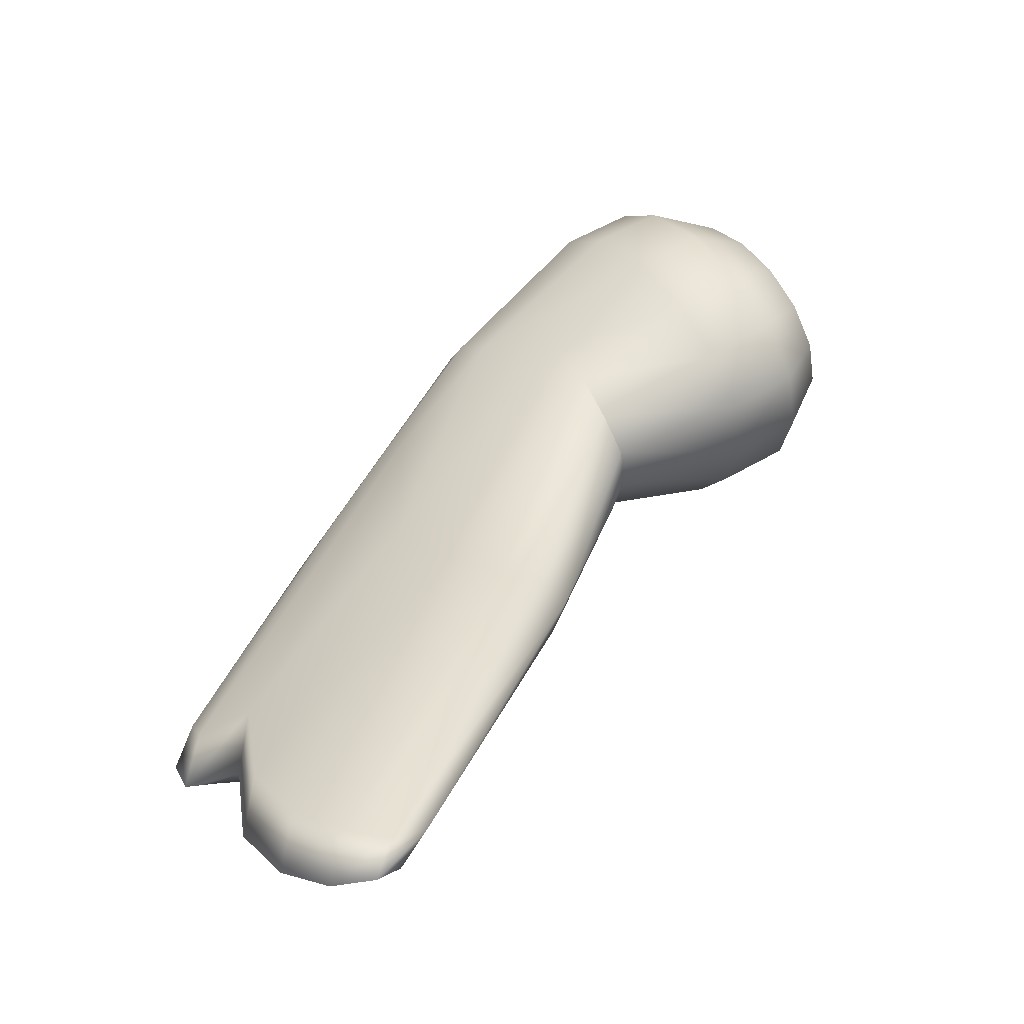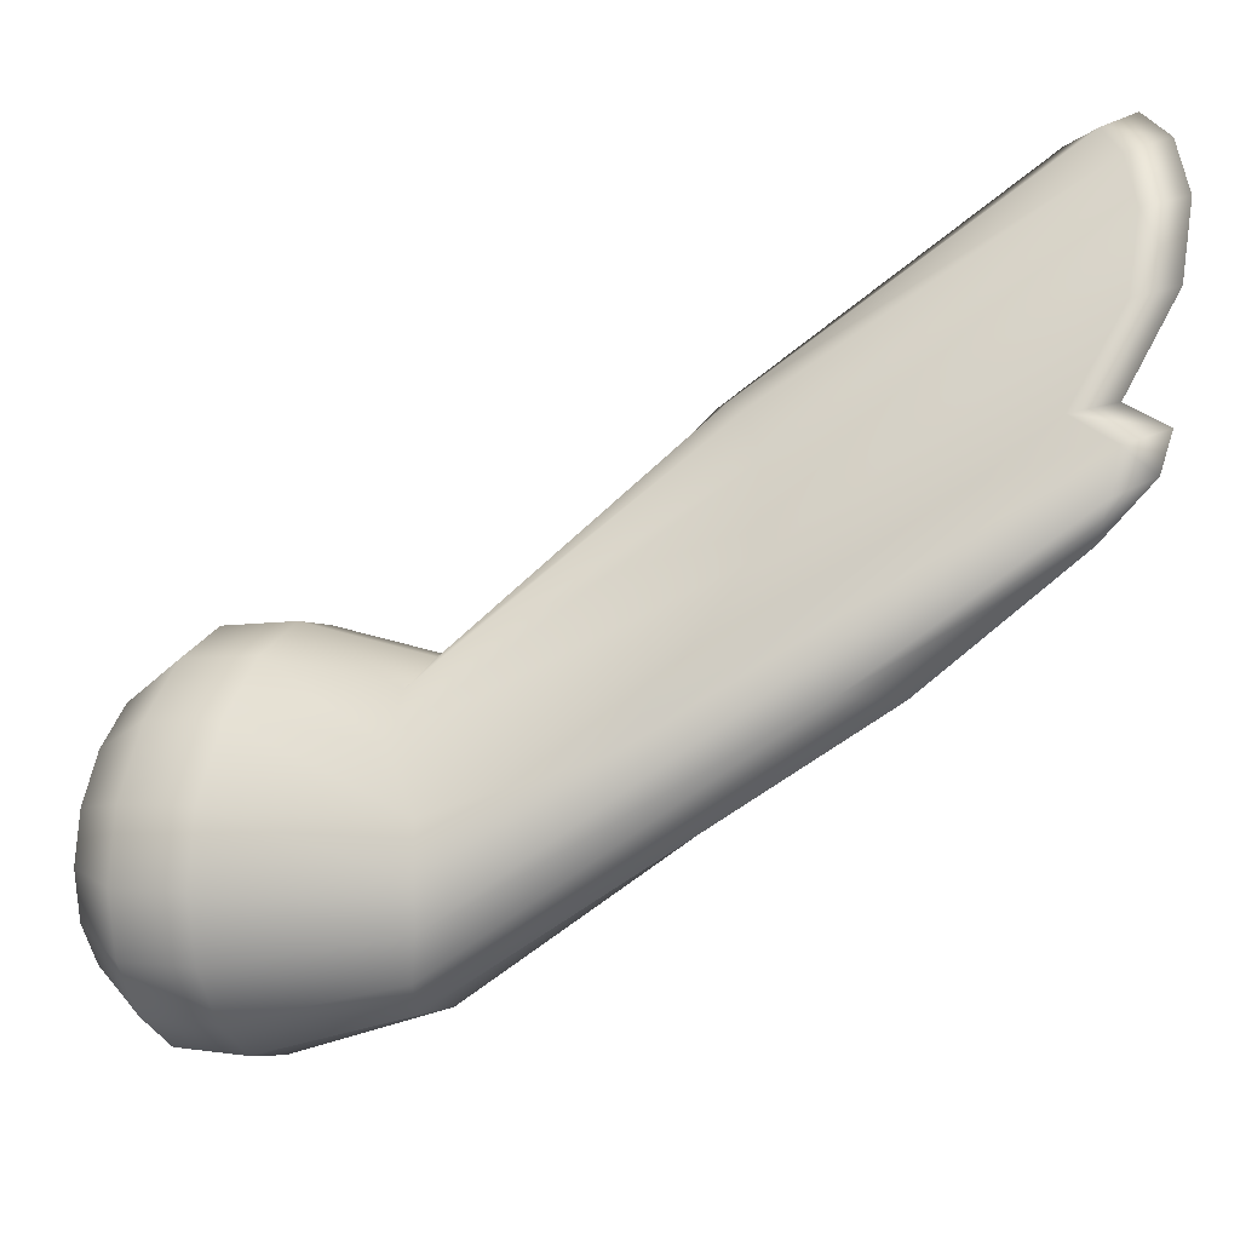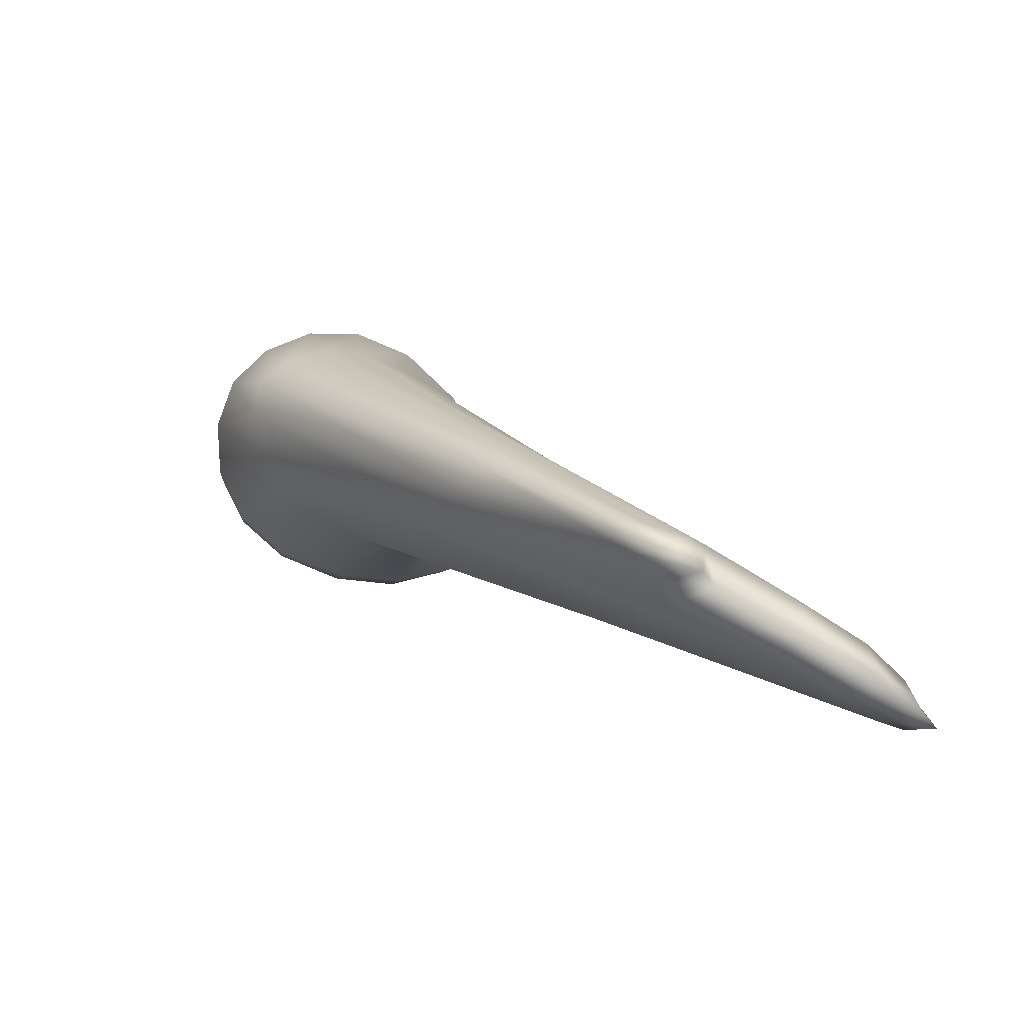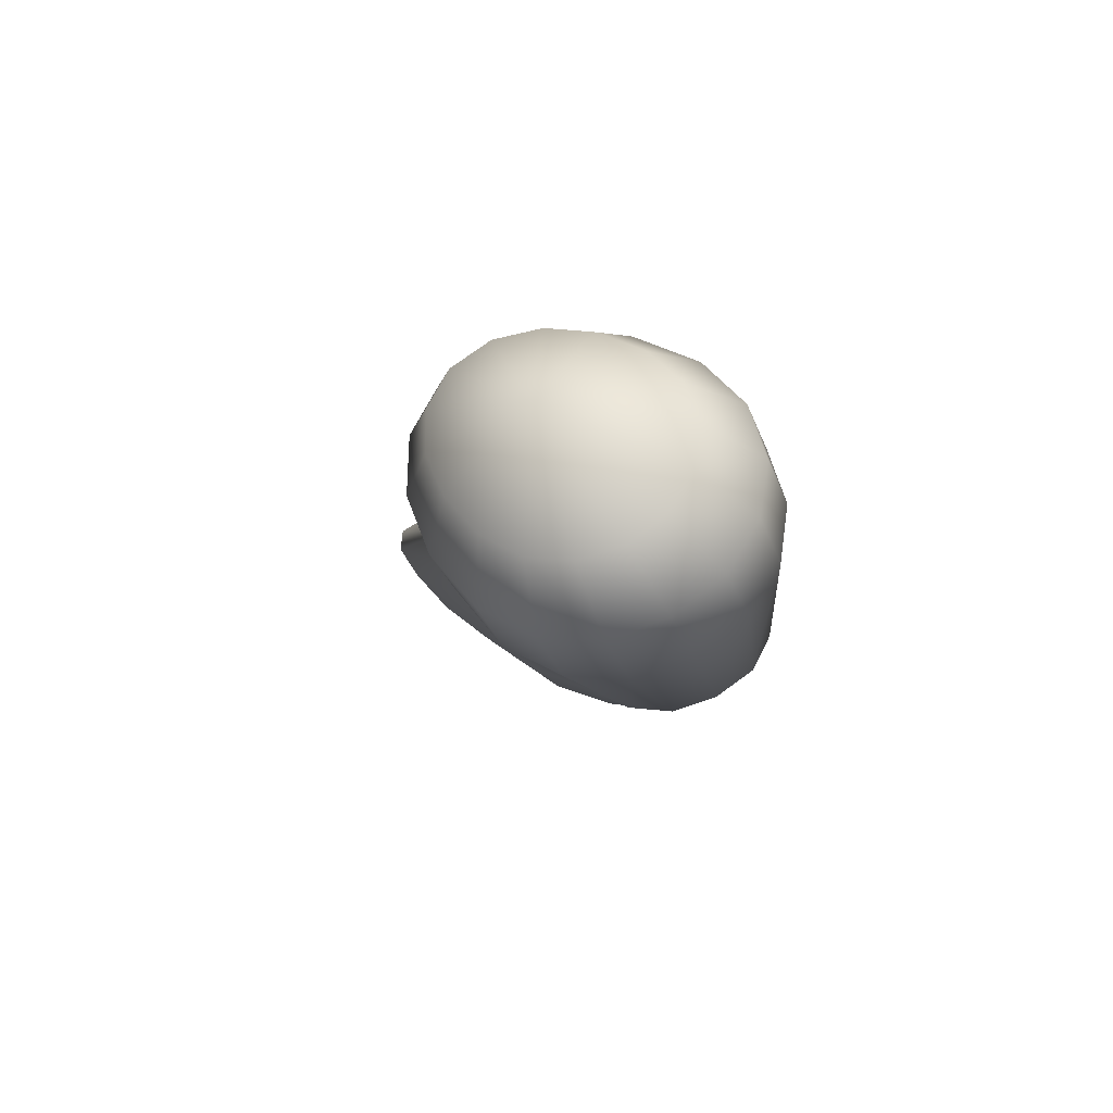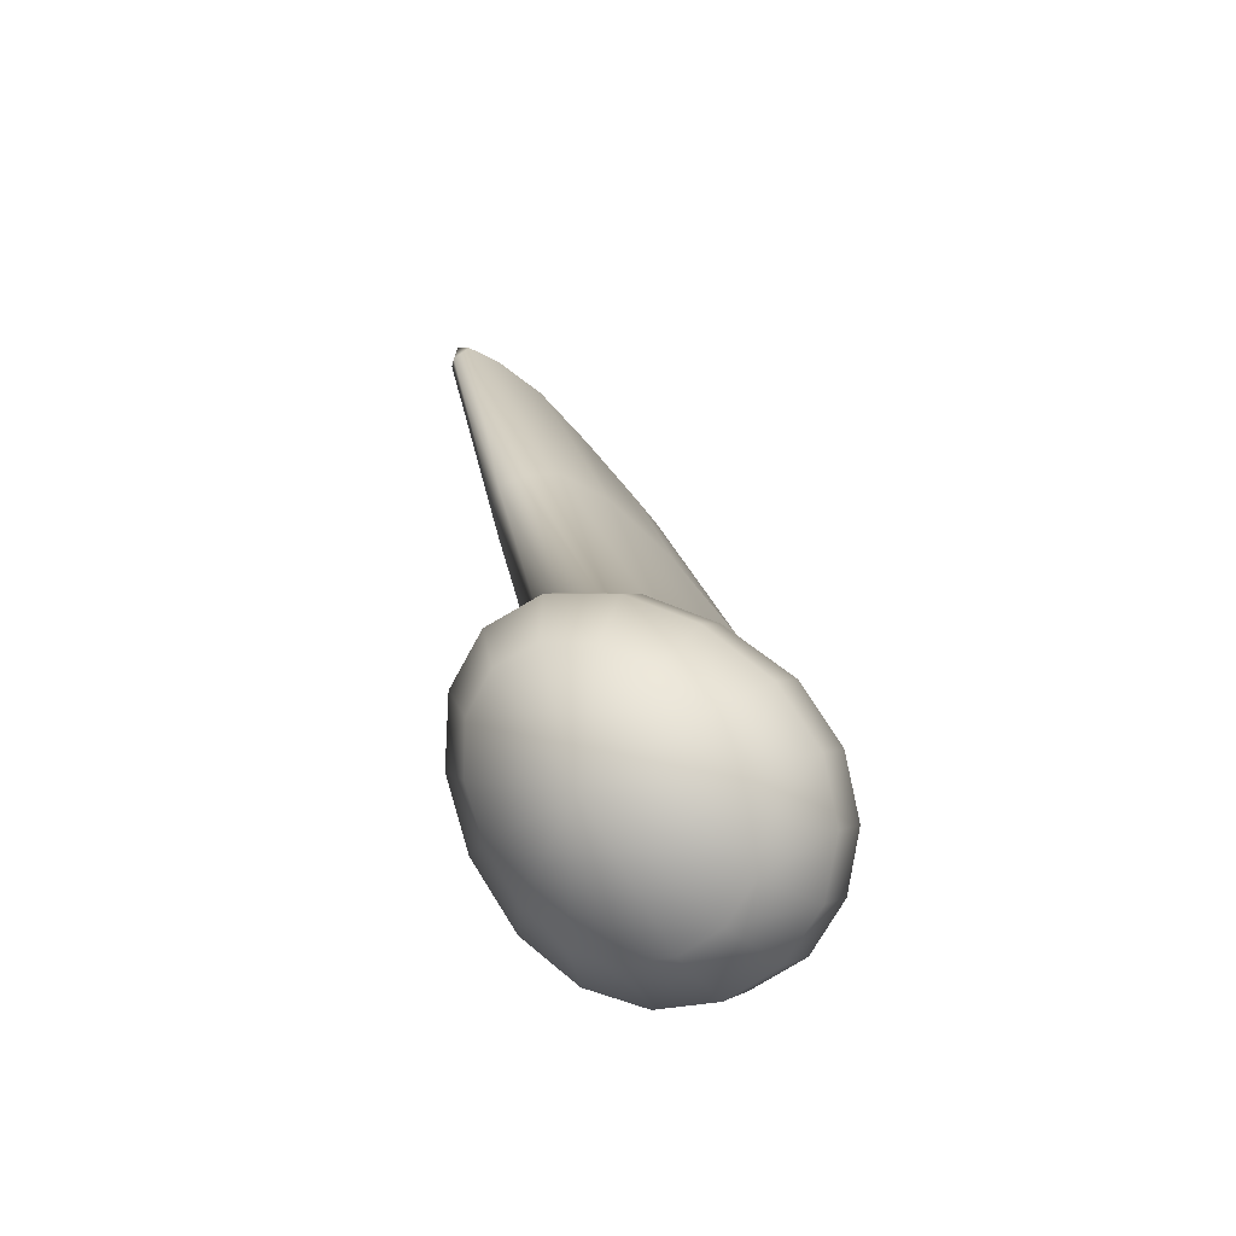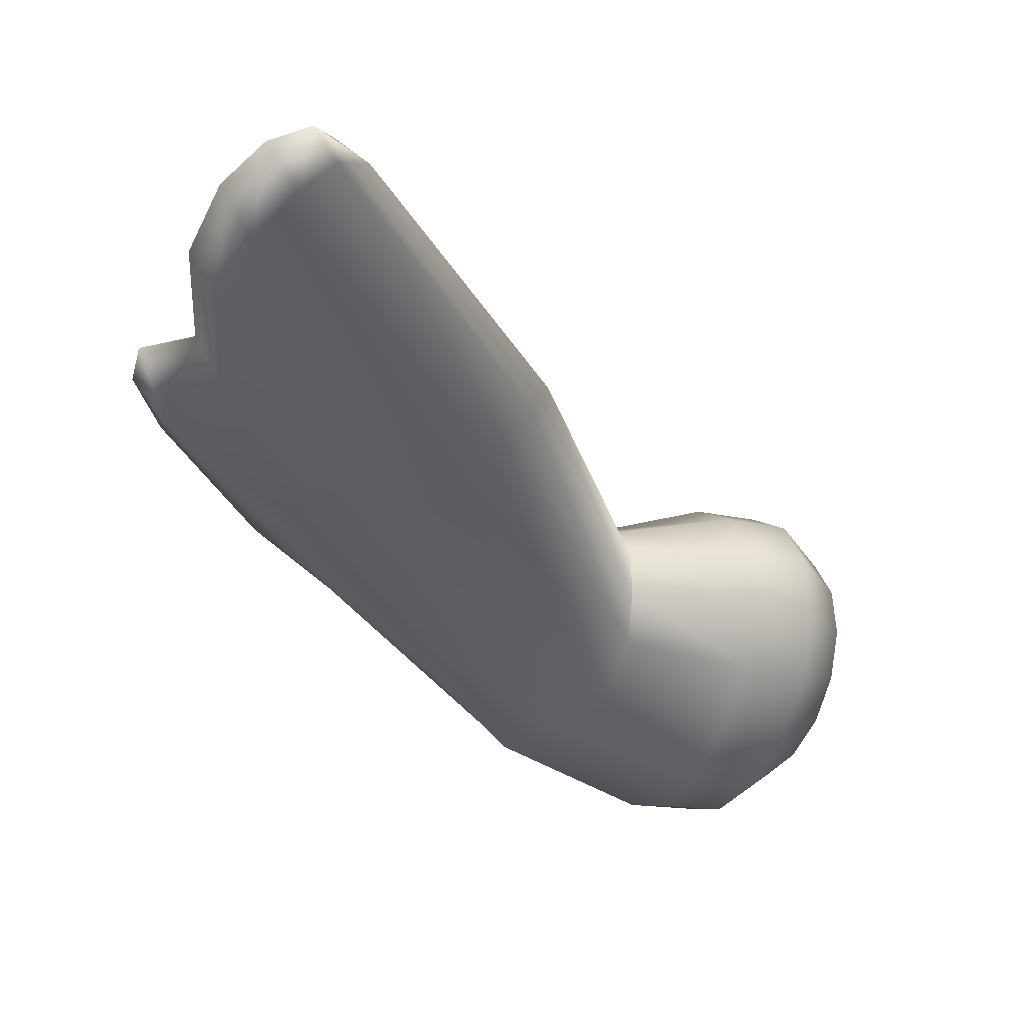
<metadata>
{"format":"obj","ext":"obj","renderer":"f3d","projection":"perspective","resolution":1024,"background":"white","views":[{"elev":69.6,"azim":-139.7,"up":"+Y"},{"elev":26.6,"azim":94.3,"up":"+Y"},{"elev":-76.1,"azim":103.4,"up":"+Z"},{"elev":48.6,"azim":1.8,"up":"+Z"},{"elev":79.6,"azim":3.9,"up":"+Z"},{"elev":8.6,"azim":-132.9,"up":"+Y"}]}
</metadata>
<code>
g delete16:skinCluster1SettweakSet1
v 0.1177 0.07434 0.7369
v 0.9798 -0.1203 -0.5131
v 1.049 0.04937 -0.5109
v 1.059 0.2469 -0.5283
v 1.002 0.4292 -0.5206
v 0.8767 0.5874 -0.5108
v 0.615 0.7197 -0.3785
v 0.3975 0.8068 -0.4159
v 0.202 0.8325 -0.5049
v 0.05788 0.759 -0.5612
v 0.8408 -0.1744 -0.6193
v 0.6753 -0.1665 -0.7286
v 0.5004 -0.1109 -0.7823
v 0.3339 0.002789 -0.7941
v 0.1135 0.1795 -0.6402
v 0.01361 0.3934 -0.6162
v -0.005757 0.6088 -0.6133
v 0.4361 1.444 -2.699
v 0.3976 1.595 -2.733
v 0.3118 1.746 -2.763
v 0.2153 1.812 -2.589
v -0.04022 2.12 -2.79
v -0.2756 2.352 -2.824
v -0.4786 2.475 -2.777
v -0.6218 2.518 -2.707
v -0.6796 2.429 -2.594
v 0.3097 1.501 -2.779
v 0.1739 1.598 -2.835
v 0.02404 1.606 -2.689
v -0.208 1.939 -2.878
v -0.4413 2.174 -2.91
v -0.6063 2.338 -2.844
v -0.6996 2.434 -2.747
v 0.3223 1.646 -2.898
v 0.2116 1.77 -2.941
v 0.08837 1.806 -2.781
v -0.1554 2.127 -2.976
v -0.3898 2.361 -3.009
v -0.5738 2.504 -2.952
v -0.6862 2.555 -2.842
v 0.1117 1.572 -1.603
v -0.1066 1.66 -1.54
v -0.2408 1.626 -1.473
v -0.3513 1.566 -1.443
v -0.3721 1.485 -1.541
v -0.3492 1.399 -1.666
v -0.2053 1.231 -1.769
v 0.04946 0.9672 -1.774
v 0.4052 0.3891 -1.35
v 0.4343 0.6603 -1.757
v 0.5295 0.821 -1.96
v 0.6438 0.9664 -2.112
v 0.6871 0.9907 -1.878
v 0.7255 0.9738 -1.605
v 0.7857 0.7988 -1.151
v 0.3925 1.337 -1.595
v 0.7012 -0.1574 0.6439
v 0.9407 -0.202 0.4472
v 1.037 -0.1528 0.1539
v 0.7192 0.02431 0.6874
v 0.9707 0.03846 0.5024
v 1.065 0.091 0.2089
v 0.6598 0.2078 0.7082
v 0.9016 0.286 0.5283
v 0.9952 0.3415 0.2363
v 0.5307 0.3703 0.7027
v 0.7358 0.5117 0.5192
v 0.8273 0.5698 0.2292
v 0.3448 0.4998 0.671
v 0.4794 0.6949 0.4712
v 0.5539 0.7542 0.1768
v 0.1471 0.5792 0.6125
v 0.2043 0.7943 0.3959
v 0.2763 0.8545 0.09961
v -0.04879 0.5877 0.5383
v -0.05879 0.7933 0.3056
v 0.01354 0.8591 0.01087
v -0.2017 0.5002 0.47
v -0.2597 0.6758 0.2187
v -0.1842 0.7463 -0.07146
v 0.612 -0.311 0.5848
v 0.8228 -0.4035 0.372
v 0.9233 -0.356 0.08139
v 0.4666 -0.4101 0.5214
v 0.633 -0.5334 0.2866
v 0.7325 -0.4804 -0.004881
v 0.2902 -0.4376 0.4635
v 0.4018 -0.5743 0.2055
v 0.4981 -0.5198 -0.08711
v 0.1083 -0.3861 0.4204
v 0.1593 -0.5135 0.1409
v 0.2521 -0.4589 -0.1515
v -0.0562 -0.2618 0.3964
v -0.0661 -0.352 0.1007
v 0.02313 -0.2963 -0.1905
v -0.1903 -0.07651 0.3917
v -0.2534 -0.09432 0.08873
v -0.1663 -0.02147 -0.199
v -0.2707 0.1292 0.3945
v -0.358 0.1886 0.1024
v -0.2713 0.2646 -0.1862
v -0.2813 0.3373 0.417
v -0.3652 0.4632 0.1457
v -0.2841 0.5385 -0.1445
g delete16:SushiEndGeo FoodLHorn
f 3 2 52 53
f 4 3 53 54
f 5 4 54 55
f 6 5 55
f 7 6 56 41
f 8 7 41 42
f 9 8 42 43
f 10 9 43 44
f 2 11 51 52
f 11 12 50 51
f 12 13 49 50
f 49 14 48
f 14 15 47 48
f 15 16 46 47
f 16 17 45 46
f 17 10 44 45
f 19 18 34
f 20 19 34 35
f 21 20 35 36
f 22 21 36 37
f 23 22 37 38
f 24 23 38 39
f 25 24 39 40
f 26 25 40
f 18 27 34
f 27 28 35 34
f 28 29 36 35
f 29 30 37 36
f 30 31 38 37
f 31 32 39 38
f 32 33 40 39
f 33 26 40
f 42 41 23 24
f 43 42 24 25
f 44 43 25 26
f 45 44 26 33
f 46 45 33 32
f 47 46 32 31
f 48 47 31 30
f 49 48 30 29
f 50 49 29 28
f 51 50 28 27
f 52 51 27 18
f 53 52 18 19
f 54 53 19 20
f 55 54 20 21
f 56 55 21 22
f 41 56 22 23
f 6 55 56
f 13 14 49
f 1 57 60
f 1 60 63
f 1 63 66
f 1 66 69
f 1 69 72
f 1 72 75
f 1 75 78
f 1 81 57
f 1 87 84
f 1 90 87
f 1 93 90
f 1 96 93
f 1 99 96
f 1 102 99
f 1 78 102
f 1 84 81
f 59 83 2 3
f 62 59 3 4
f 65 62 4 5
f 68 65 5 6
f 71 68 6 7
f 74 71 7 8
f 77 74 8 9
f 80 77 9 10
f 83 86 11 2
f 86 89 12 11
f 89 92 13 12
f 92 95 14 13
f 95 98 15 14
f 98 101 16 15
f 101 104 17 16
f 104 80 10 17
f 57 58 61 60
f 58 59 62 61
f 60 61 64 63
f 61 62 65 64
f 63 64 67 66
f 64 65 68 67
f 66 67 70 69
f 67 68 71 70
f 69 70 73 72
f 70 71 74 73
f 72 73 76 75
f 73 74 77 76
f 75 76 79 78
f 76 77 80 79
f 78 79 103 102
f 79 80 104 103
f 59 58 82 83
f 58 57 81 82
f 83 82 85 86
f 82 81 84 85
f 86 85 88 89
f 85 84 87 88
f 89 88 91 92
f 88 87 90 91
f 92 91 94 95
f 91 90 93 94
f 95 94 97 98
f 94 93 96 97
f 98 97 100 101
f 97 96 99 100
f 101 100 103 104
f 100 99 102 103

</code>
